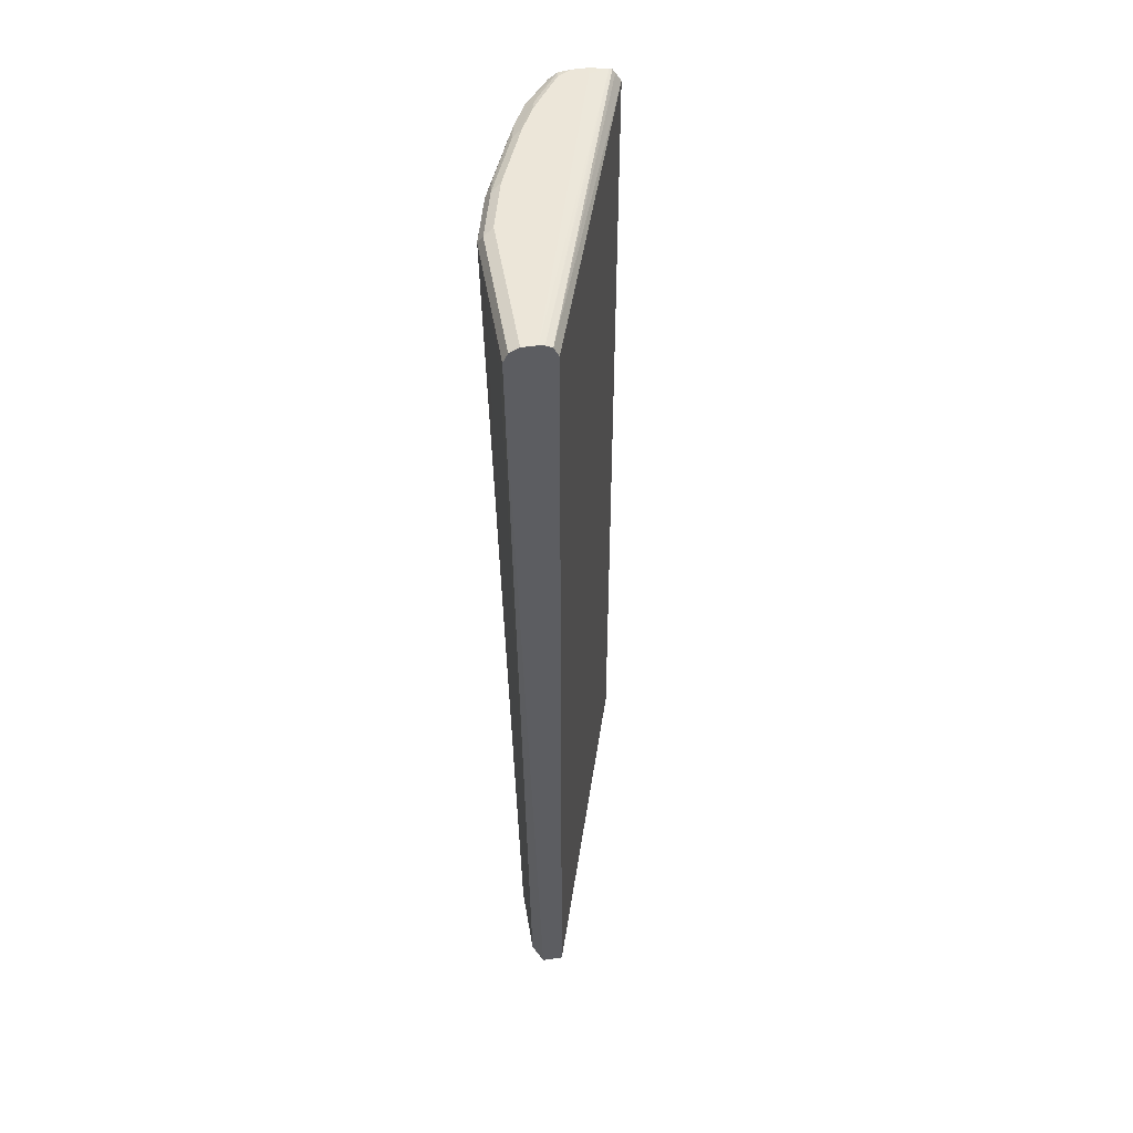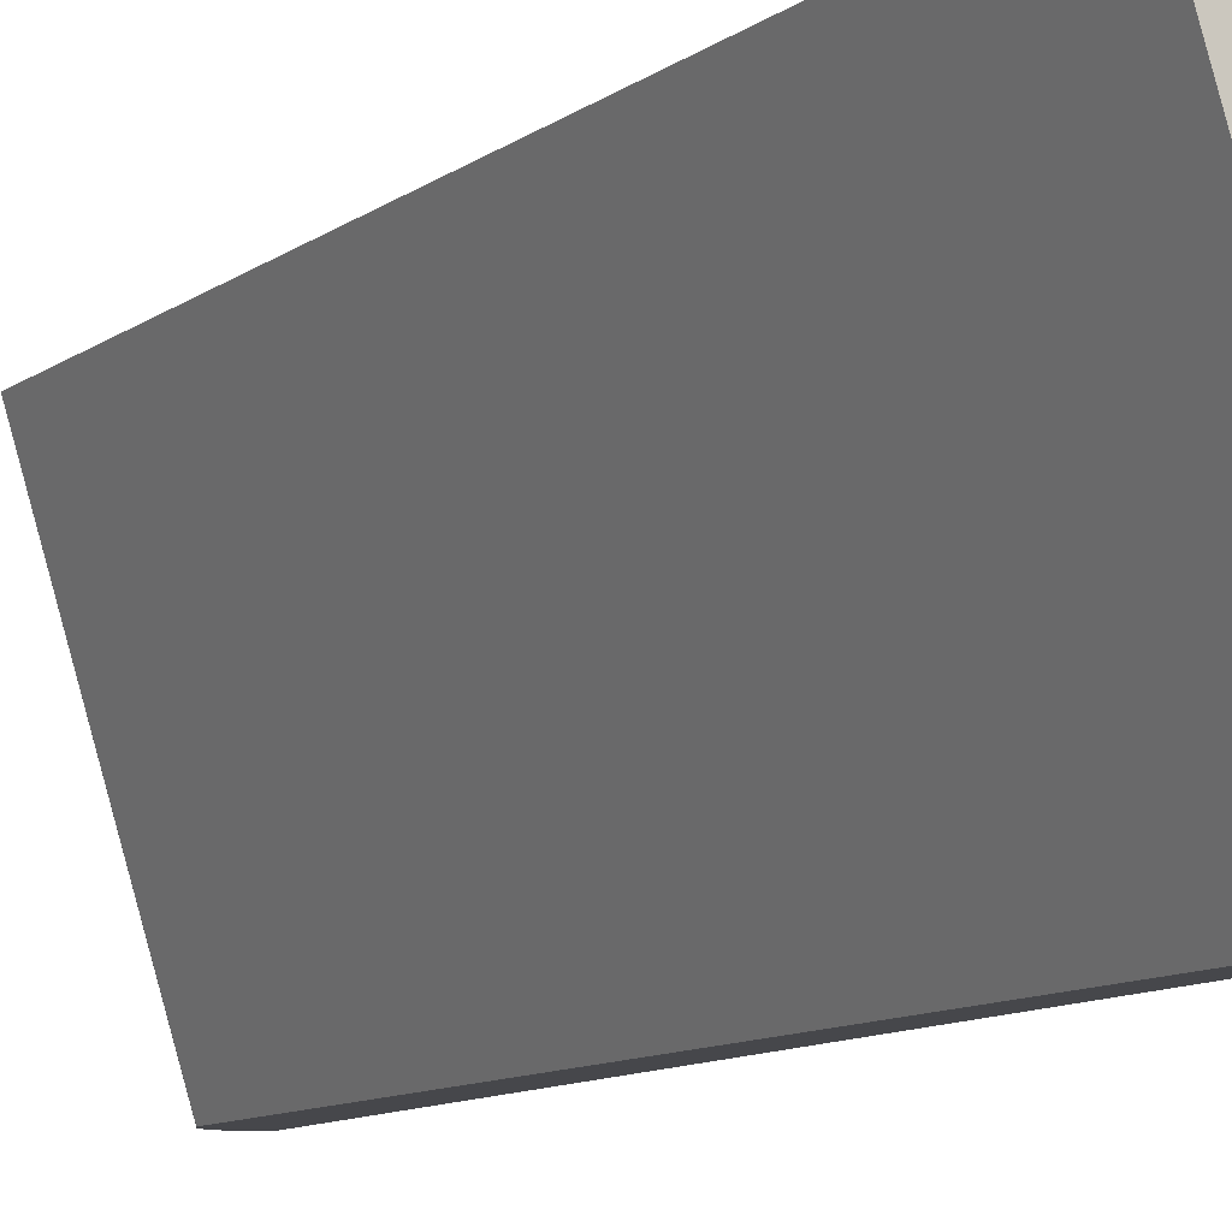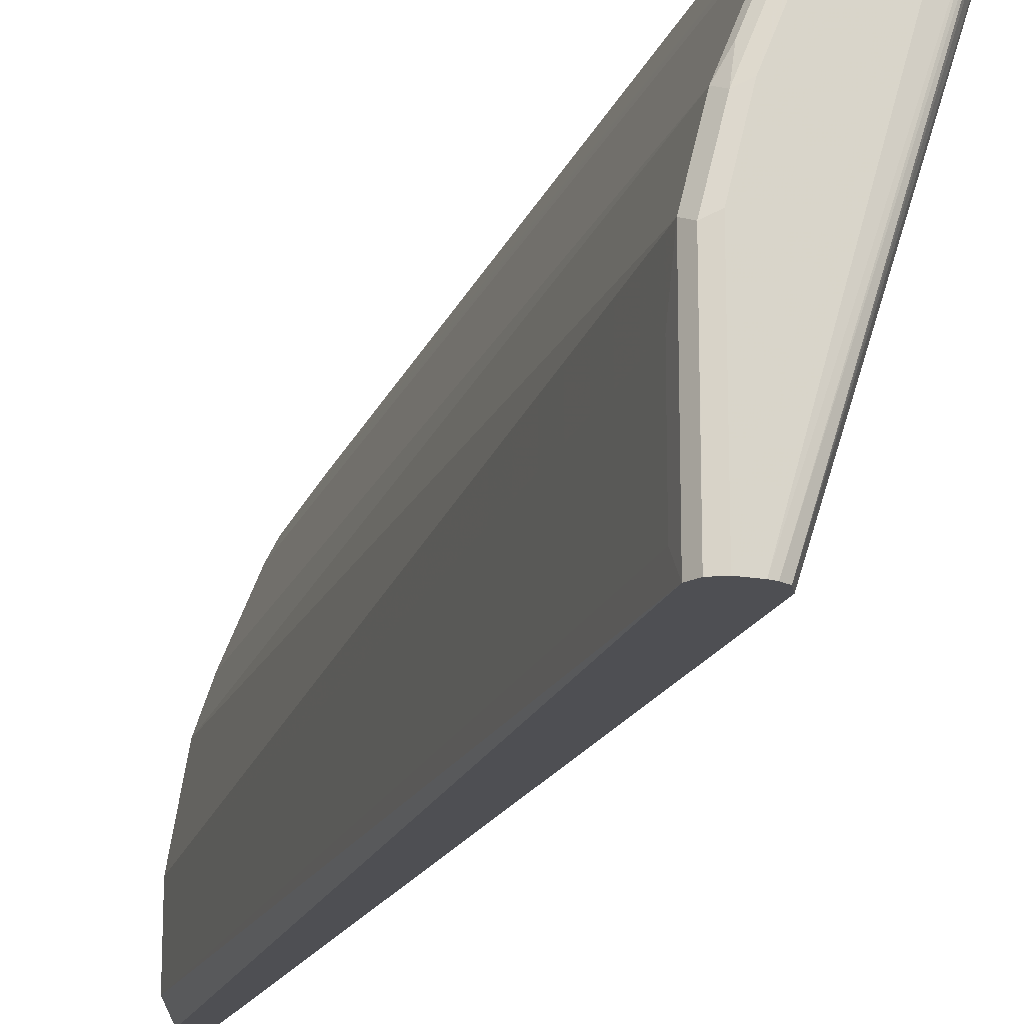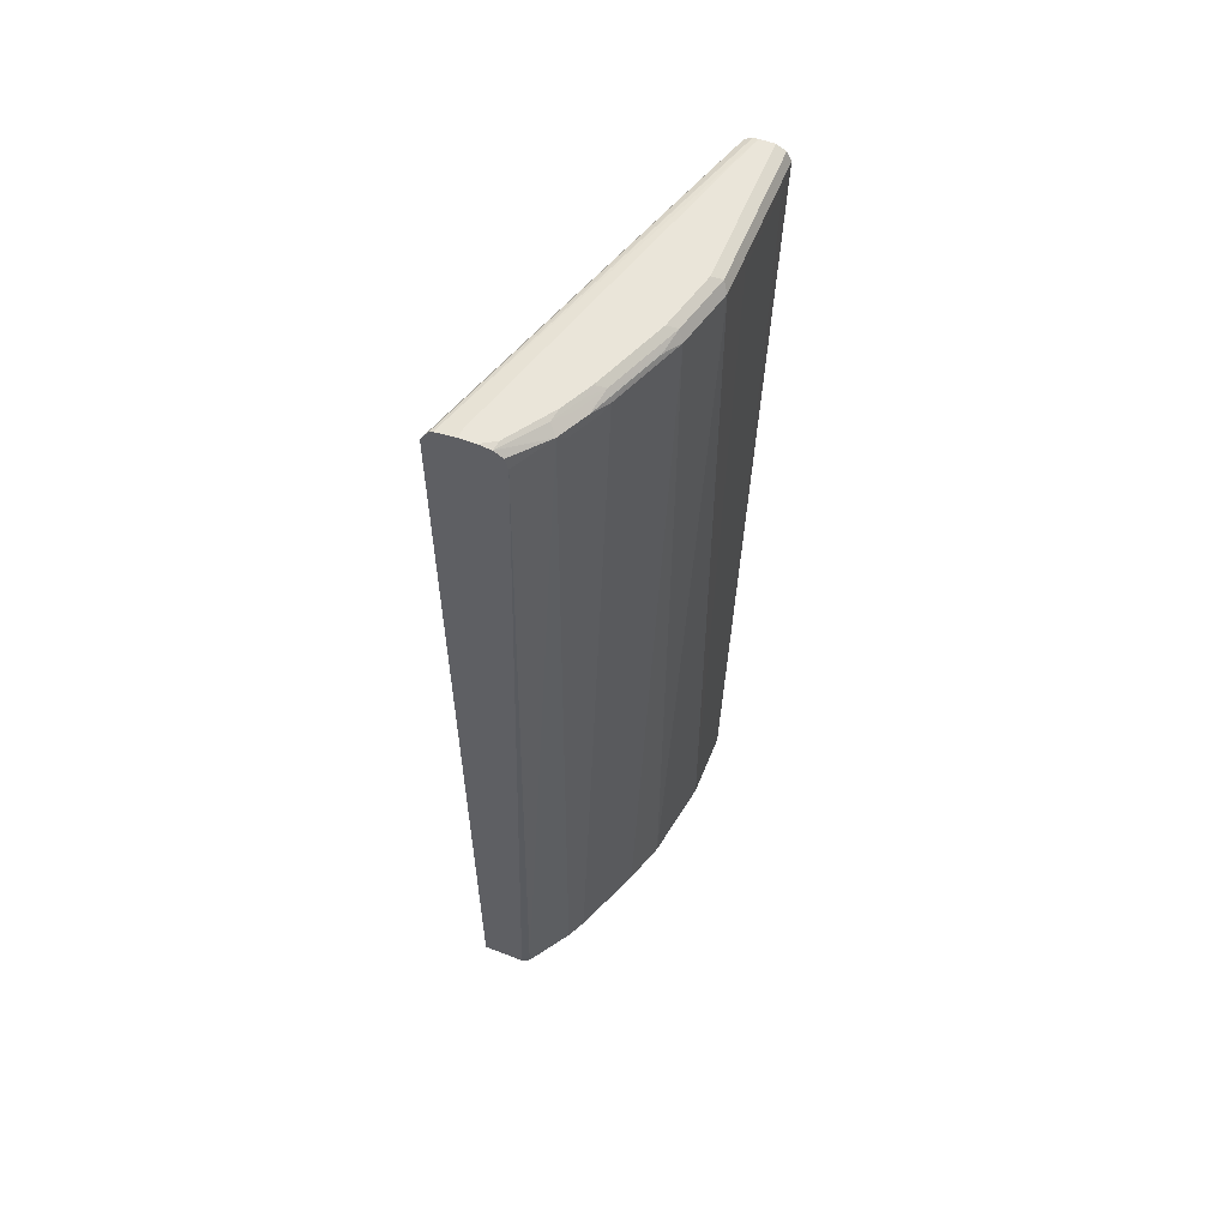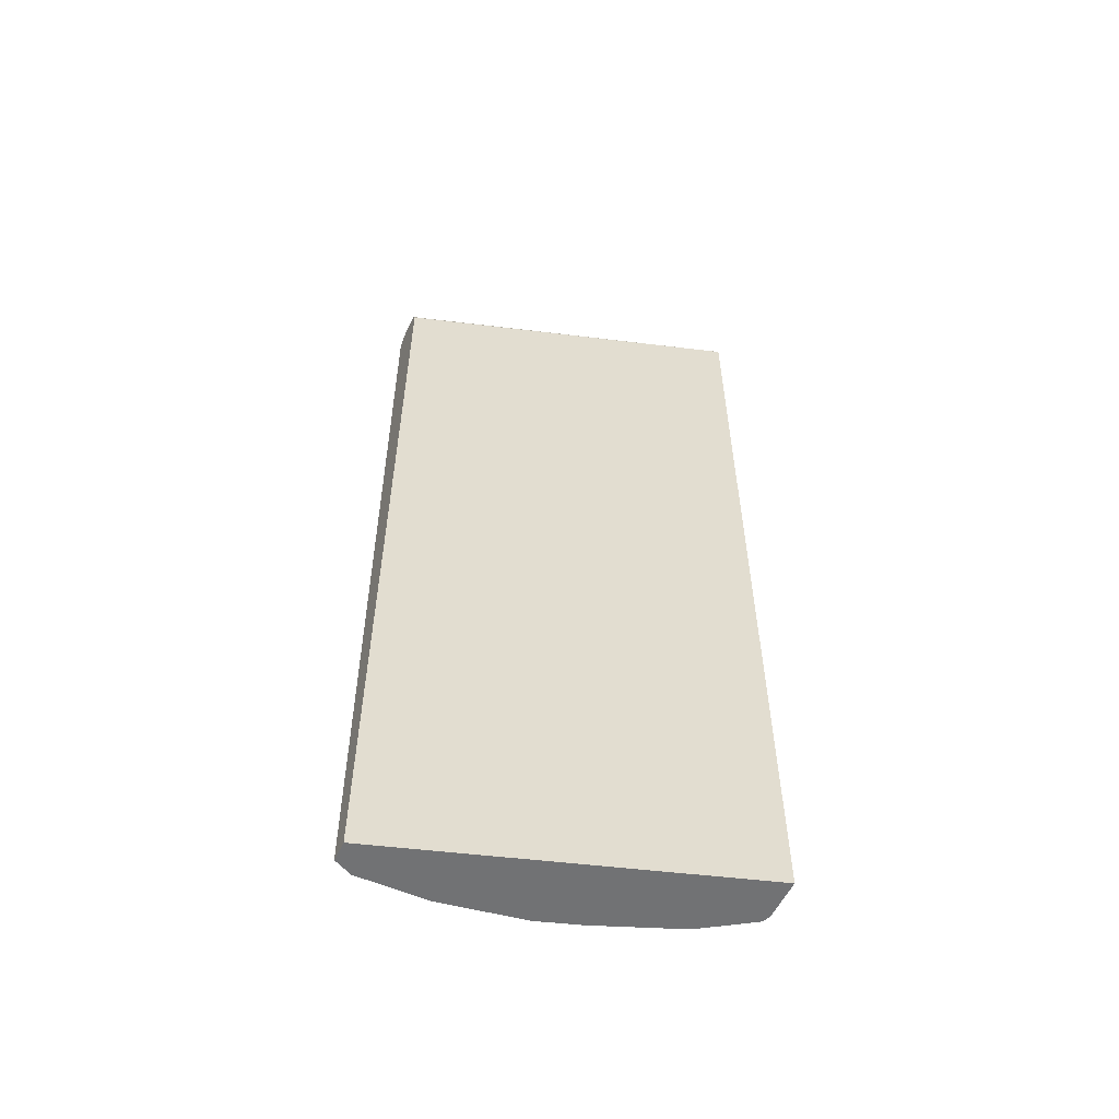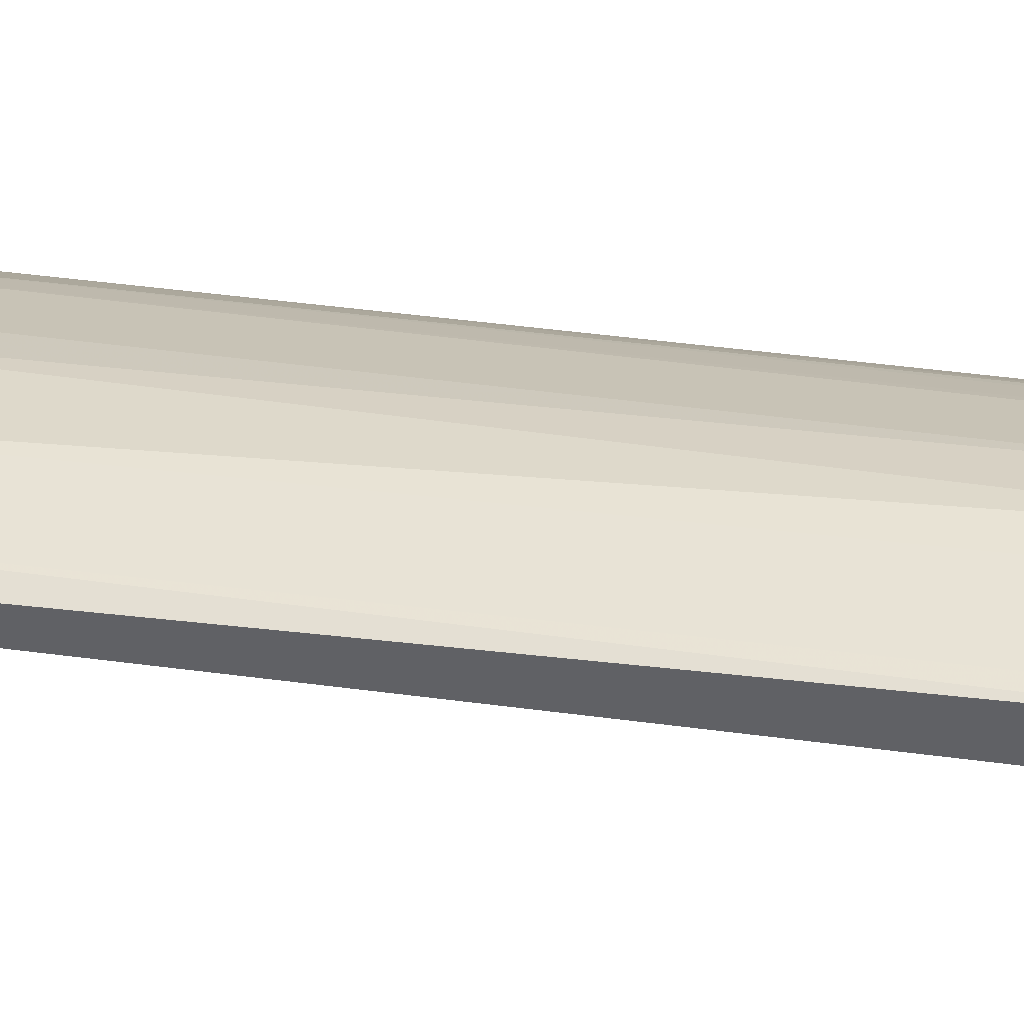
<metadata>
{"format":"obj","ext":"obj","renderer":"f3d","projection":"perspective","resolution":1024,"background":"white","views":[{"elev":48.9,"azim":170.6,"up":"+Y"},{"elev":-10.7,"azim":-31.1,"up":"+Z"},{"elev":-18.1,"azim":162.2,"up":"+Z"},{"elev":57.9,"azim":21.8,"up":"+Y"},{"elev":-55.5,"azim":-114.9,"up":"+Y"},{"elev":-49.3,"azim":81.0,"up":"+Z"}]}
</metadata>
<code>
v 0.4683 0.6187 0.5118
v 0.4516 0.6187 0.5118
v 0.483 0.6167 0.5118
v 0.485 0.6187 0.5017
v 0.4516 0.6187 0.5017
v 0.4282 0.6154 0.5118
v 0.5156 0.616 0.4655
v 0.5184 0.6187 0.4515
v 0.49 0.6121 0.5118
v 0.524 0.6076 0.4738
v 0.5686 0.6187 0.09497
v 0.5626 0.6174 0.09497
v 0.4248 0.6141 0.5118
v 0.5324 0.616 0.432
v 0.5296 0.6132 0.446
v 0.5352 0.6187 0.4181
v 0.493 0.61 0.5118
v 0.5296 0.5964 0.4627
v 0.5463 0.5964 0.4292
v 0.5407 0.6076 0.4404
v 0.4967 0.597 0.5118
v 0.4738 -0.4841 0.5073
v 0.5073 -0.4841 0.4571
v 0.5853 0.6187 0.09497
v 0.555 0.6136 0.09497
v 0.4214 0.6095 0.5118
v 0.5463 0.6132 0.4125
v 0.5686 0.6187 0.3345
v 0.5519 0.6021 0.4181
v 0.5129 -0.4841 0.446
v 0.518 -0.4841 0.4356
v 0.5184 -0.4841 0.4348
v 0.5742 0.6076 0.3567
v 0.577 0.6104 0.3428
v 0.5853 0.6021 0.3345
v 0.4649 -0.4841 0.5118
v 0.469 -0.4841 0.5097
v 0.5853 0.6187 0.2676
v 0.5961 0.6134 0.09497
v 0.5492 0.6021 0.09497
v 0.4147 0.5986 0.5118
v 0.5798 0.6132 0.3289
v 0.5965 0.6132 0.262
v 0.5519 -0.4841 0.3512
v 0.6021 0.6021 0.2676
v 0.5686 -0.4841 0.301
v 0.4147 -0.4841 0.5118
v 0.5965 0.6132 0.09497
v 0.5492 -0.4841 0.09497
v 0.6021 0.5853 0.2174
v 0.6021 0.6021 0.09497
v 0.5853 -0.4841 0.2007
v 0.5743 -0.4841 0.09497
v 0.6021 0.5853 0.1171
v 0.5853 -0.4841 0.1171
v 0.58 -0.4841 0.1064
v 0.5744 -0.4841 0.09529
f 22 53 57
f 24 38 39
f 22 30 23
f 22 31 30
f 22 44 32
f 22 46 44
f 25 40 41
f 22 52 46
f 22 55 52
f 22 56 55
f 22 57 56
f 22 32 31
f 21 36 37
f 22 47 49
f 22 36 47
f 22 37 36
f 21 37 22
f 19 31 32
f 20 35 33
f 20 29 35
f 20 34 27
f 20 33 34
f 25 41 26
f 19 32 29
f 22 49 53
f 27 34 42
f 40 47 41
f 28 42 43
f 51 57 53
f 19 30 31
f 51 56 57
f 51 55 56
f 51 54 55
f 50 55 54
f 50 52 55
f 45 52 50
f 45 46 52
f 45 54 51
f 45 50 54
f 43 51 48
f 43 45 51
f 40 49 47
f 39 43 48
f 38 43 39
f 35 46 45
f 35 44 46
f 35 43 42
f 35 45 43
f 34 35 42
f 33 35 34
f 29 44 35
f 29 32 44
f 28 43 38
f 27 42 28
f 19 23 30
f 11 49 40
f 18 23 19
f 3 10 7
f 3 9 10
f 3 8 4
f 3 7 8
f 2 5 6
f 1 5 2
f 1 11 5
f 1 24 11
f 1 38 24
f 1 28 38
f 1 16 28
f 5 11 6
f 1 8 16
f 1 3 4
f 1 9 3
f 1 17 9
f 1 21 17
f 1 36 21
f 1 47 36
f 1 41 47
f 1 26 41
f 1 13 26
f 19 29 20
f 1 2 6
f 1 4 8
f 6 11 12
f 1 6 13
f 7 14 16
f 6 12 13
f 14 27 16
f 13 25 26
f 12 25 13
f 11 25 12
f 11 40 25
f 11 53 49
f 11 51 53
f 11 48 51
f 11 39 48
f 11 24 39
f 10 23 18
f 16 27 28
f 10 21 22
f 10 17 21
f 10 27 15
f 10 20 27
f 10 19 20
f 10 18 19
f 9 17 10
f 7 27 14
f 7 15 27
f 7 10 15
f 7 16 8
f 10 22 23

</code>
